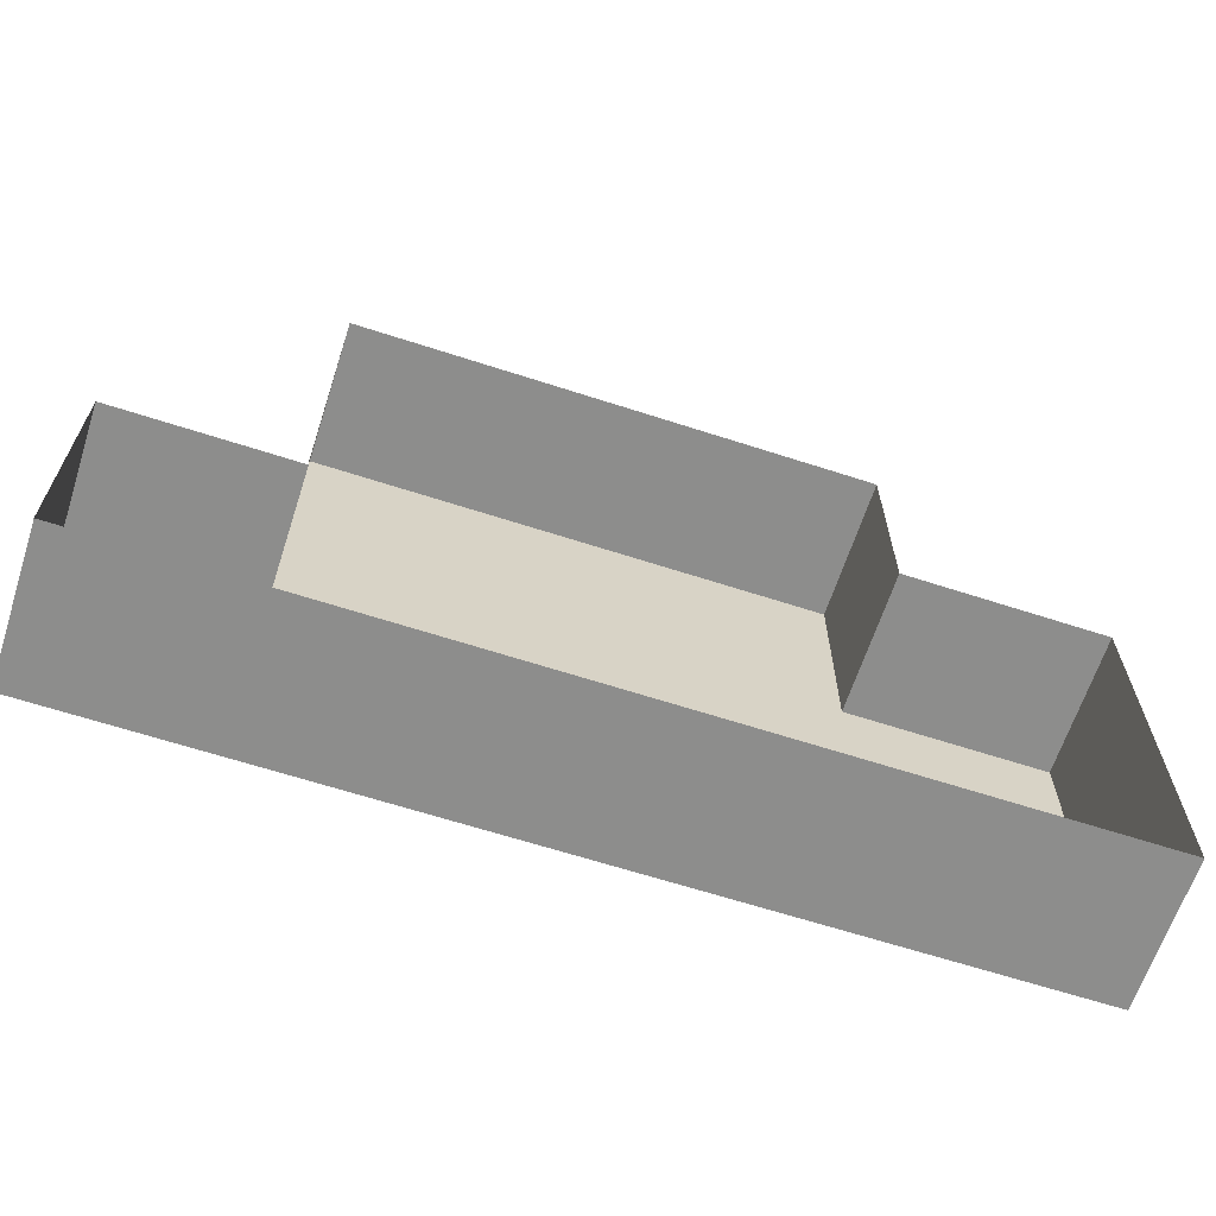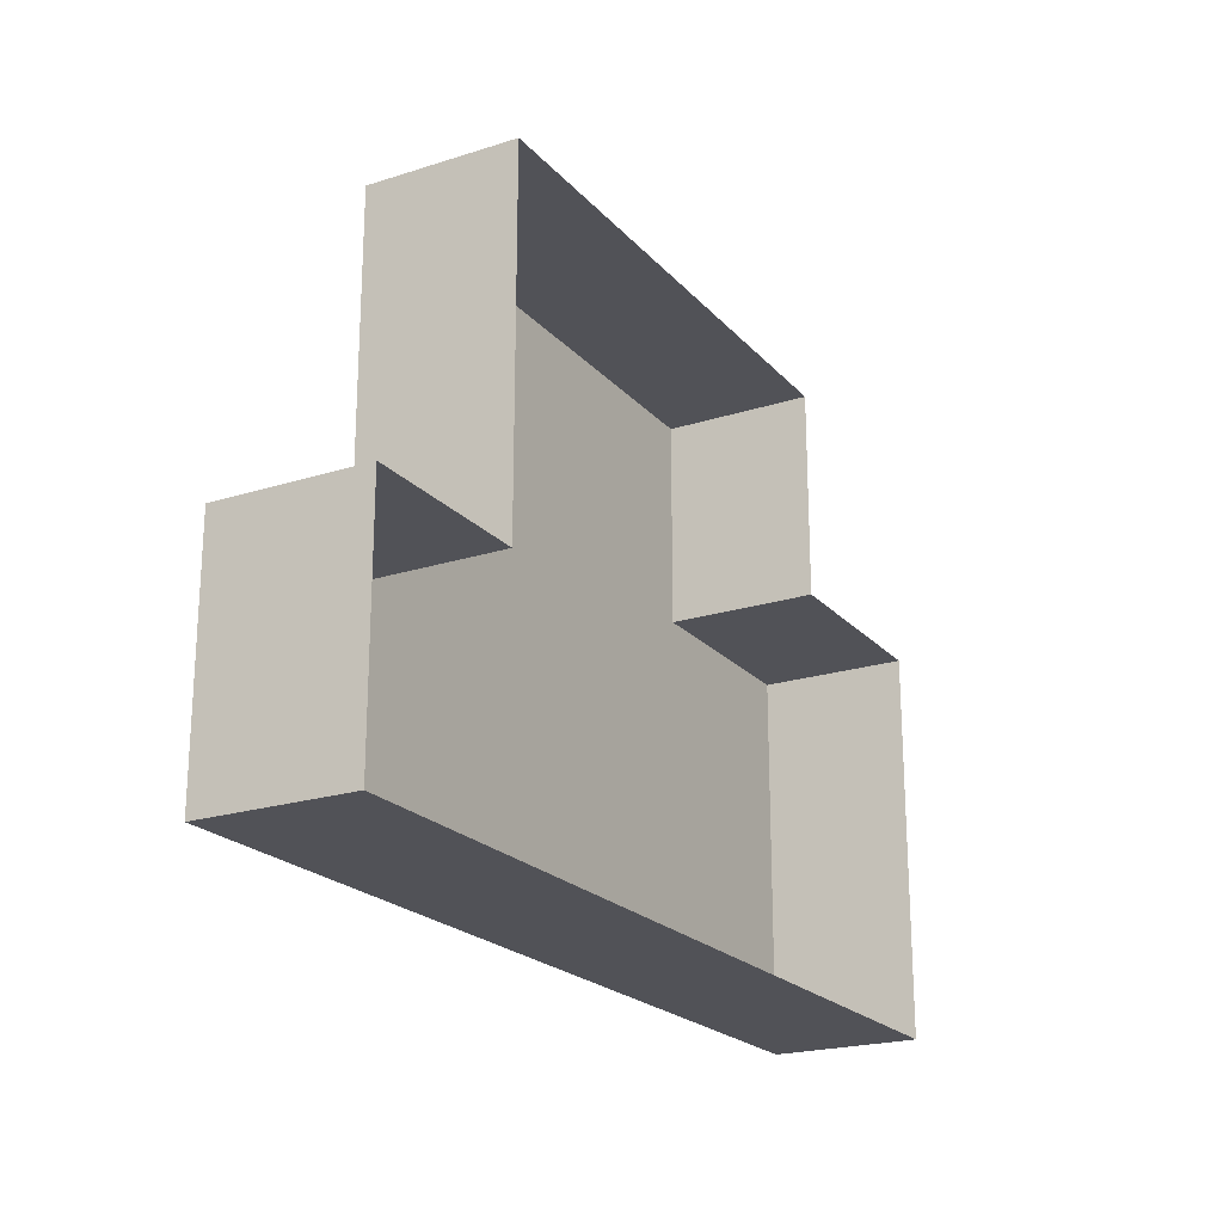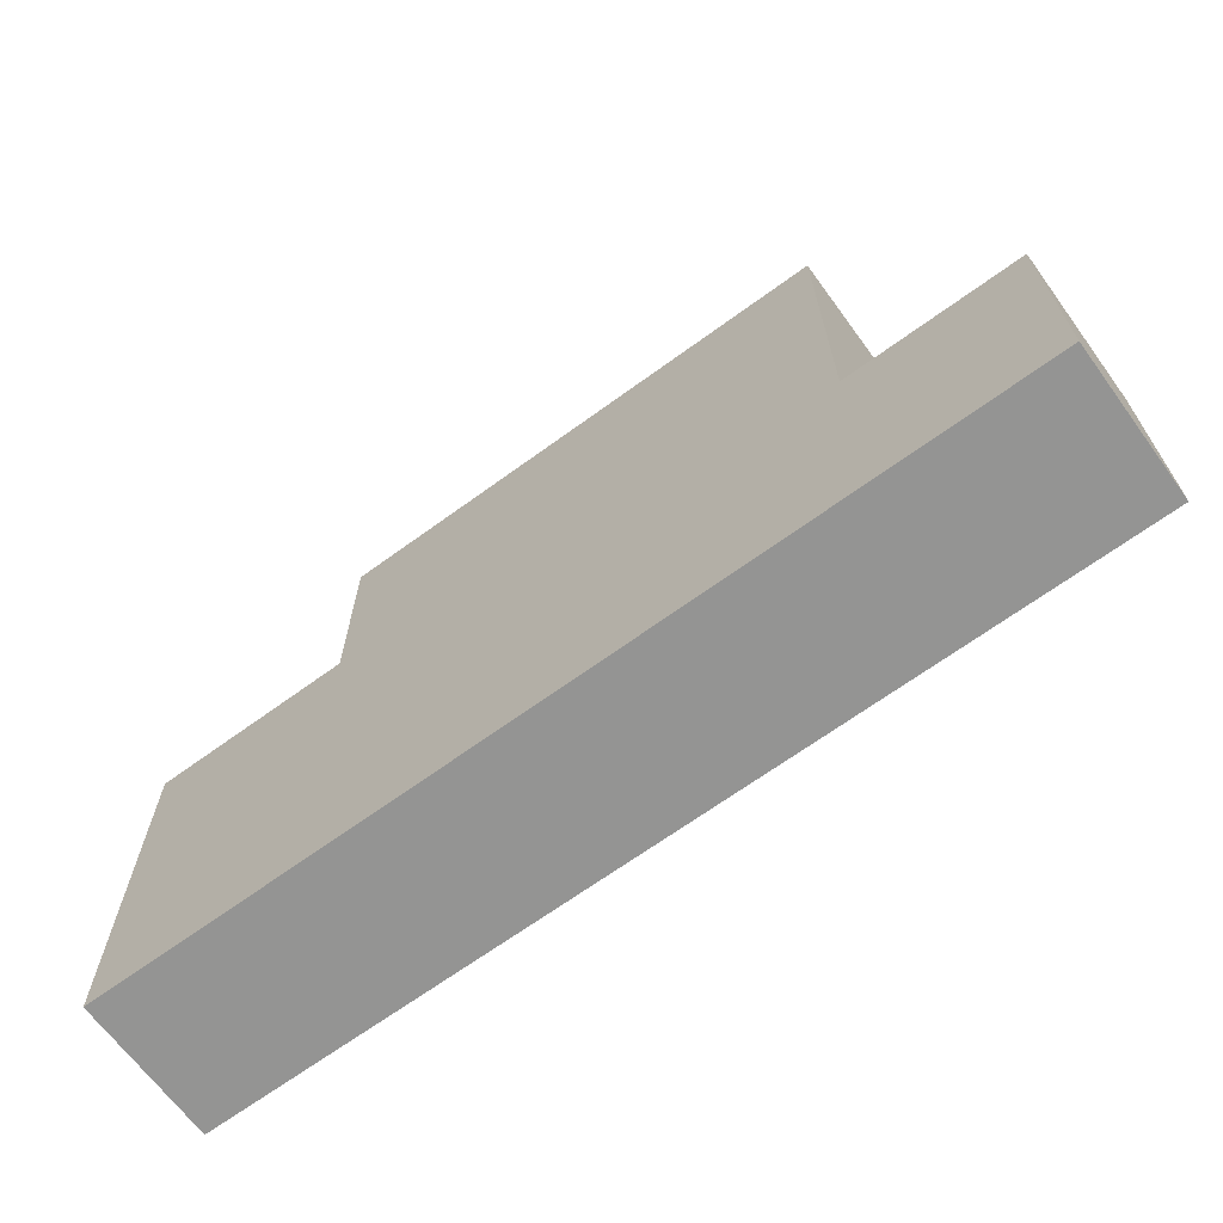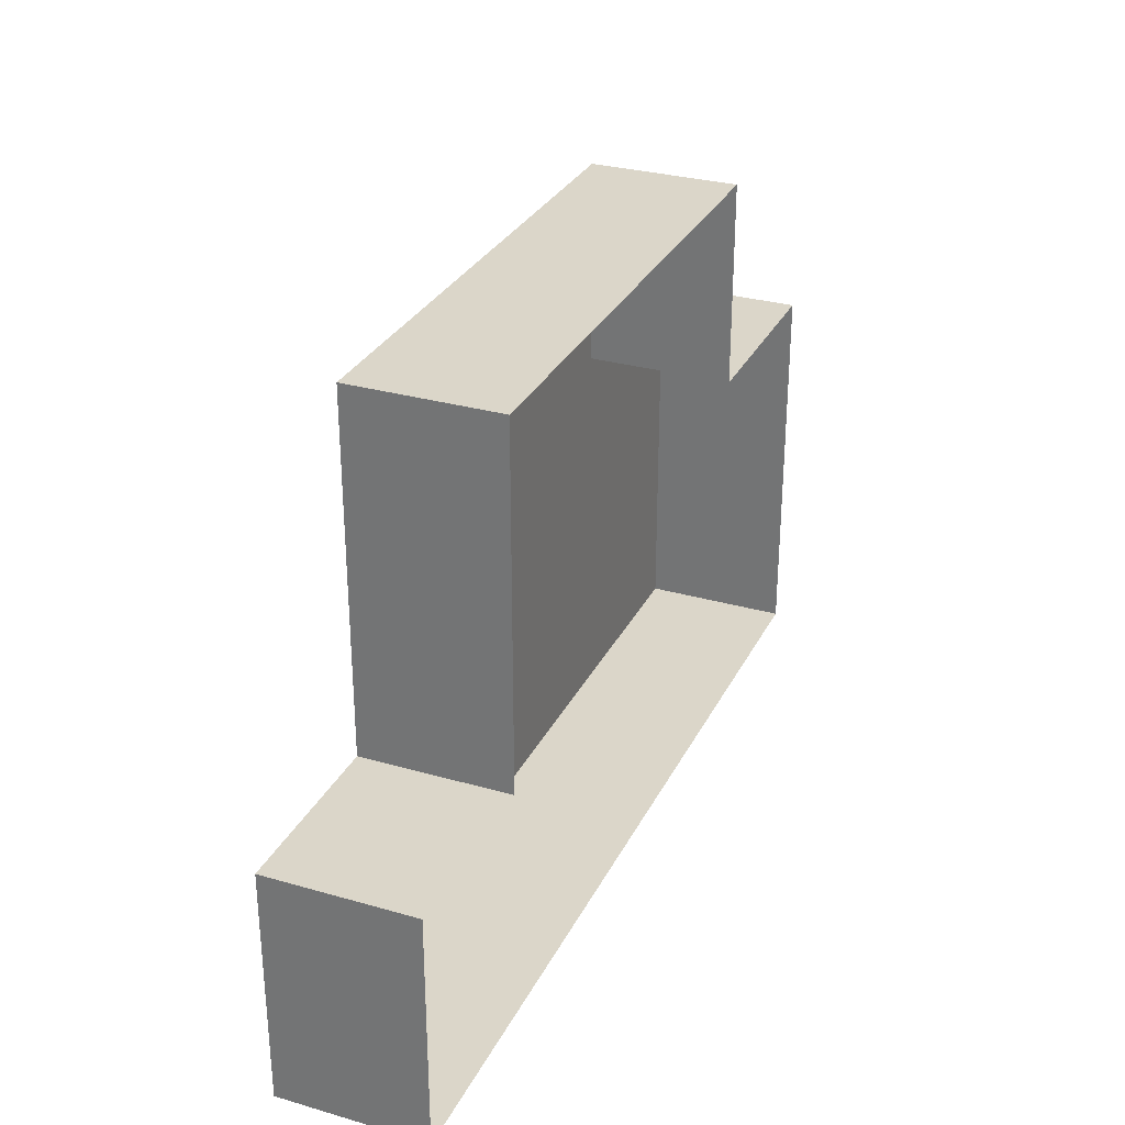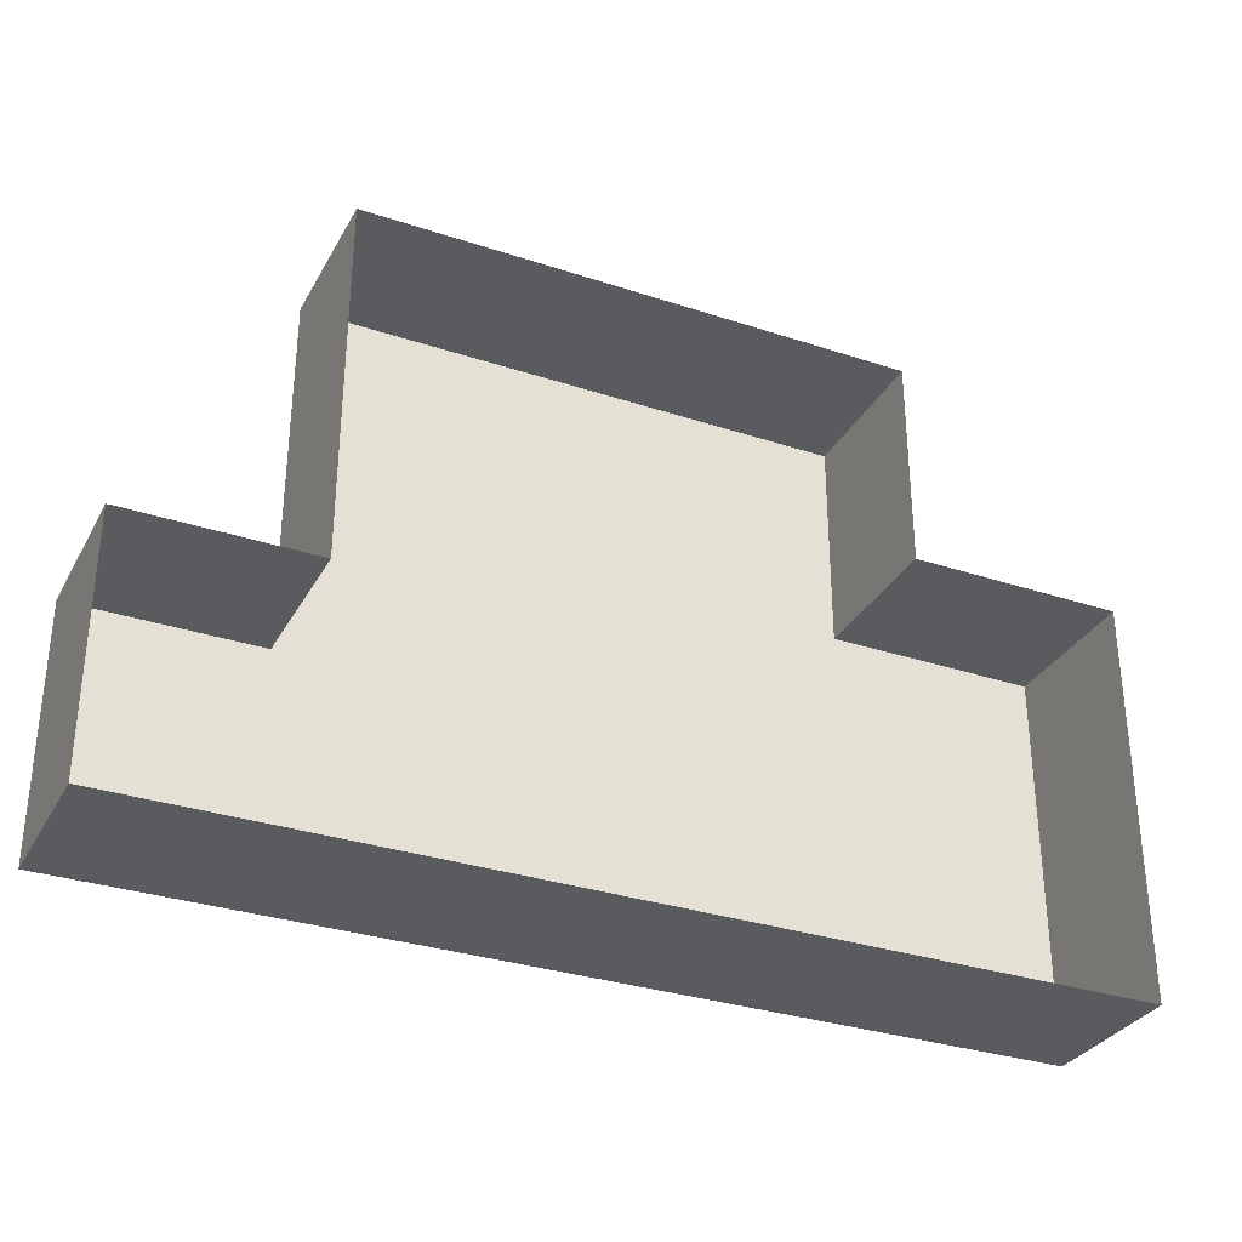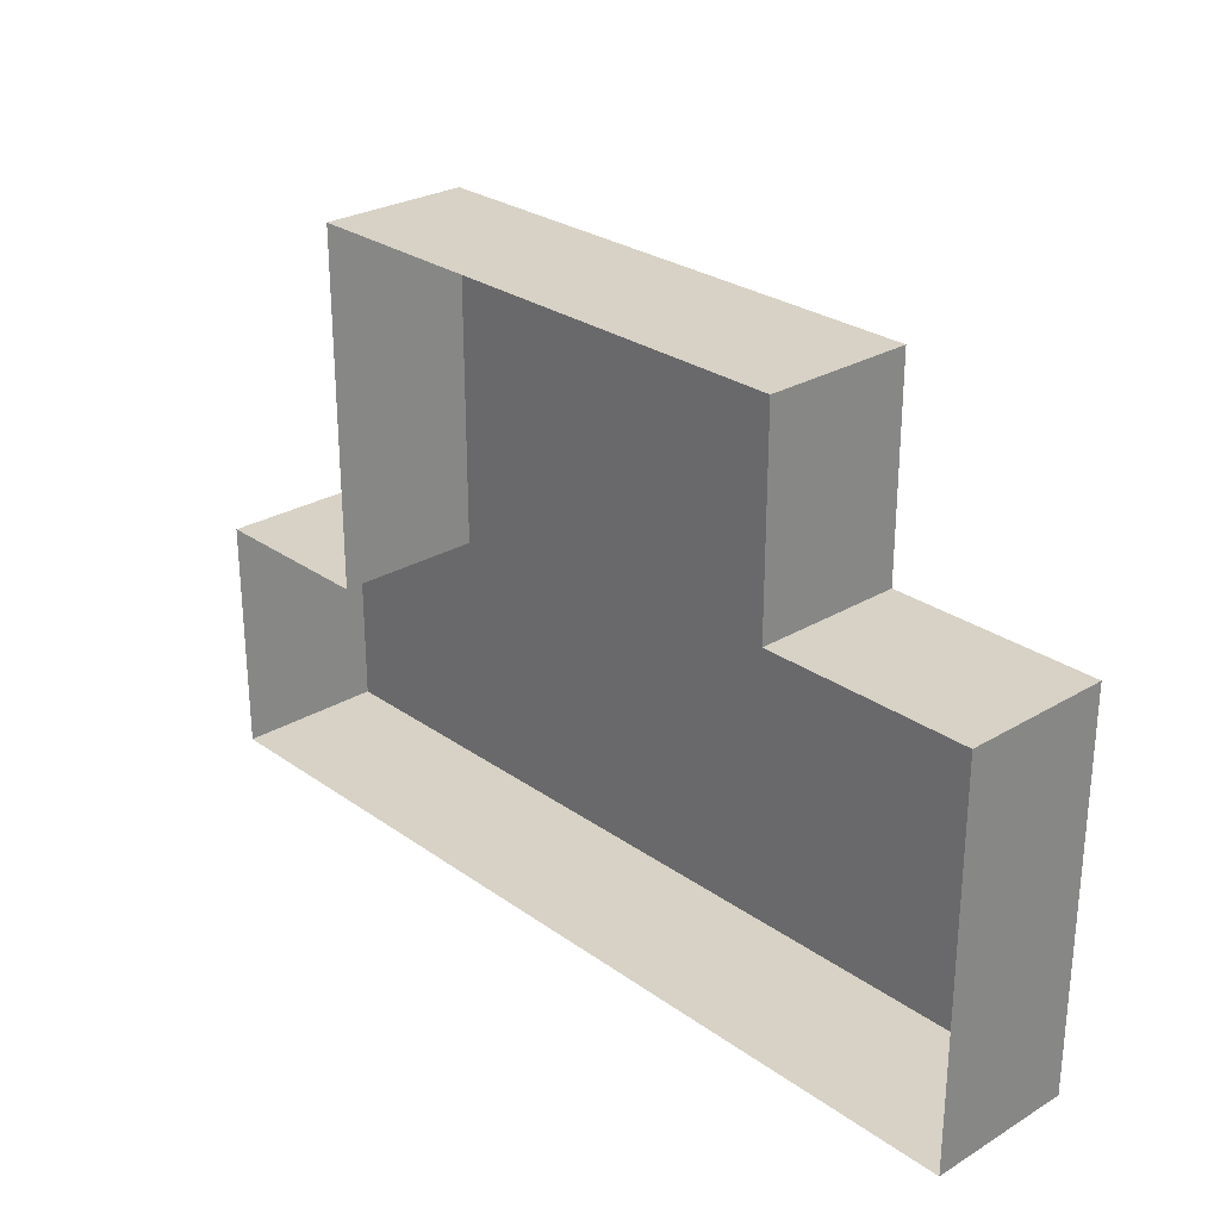
<metadata>
{"format":"obj","ext":"obj","renderer":"f3d","projection":"perspective","resolution":1024,"background":"white","views":[{"elev":-64.5,"azim":161.9,"up":"+Y"},{"elev":-21.4,"azim":119.5,"up":"+Y"},{"elev":-67.0,"azim":36.2,"up":"+Y"},{"elev":30.0,"azim":112.7,"up":"+Y"},{"elev":-32.0,"azim":155.1,"up":"+Y"},{"elev":27.2,"azim":-132.6,"up":"+Y"}]}
</metadata>
<code>
g fort_frozen_sea_ice_floe_08
v -1.063 1.25 -0.3125
v -1.063 1.25 0.3125
v -1.063 0.375 0.3125
v -1.063 0.375 -0.3125
v -1.063 0.375 -0.3125
v -1.063 0.375 0.3125
v -1.938 0.375 0.3125
v -1.938 0.375 -0.3125
v -1.938 0.375 -0.3125
v -1.938 0.375 0.3125
v -1.938 -1.25 0.3125
v -1.938 -1.25 -0.3125
v -1.938 -1.25 -0.3125
v -1.938 -1.25 0.3125
v 1.937 -1.25 0.3125
v 1.937 -1.25 -0.3125
v 1.937 -1.25 -0.3125
v 1.937 -1.25 0.3125
v 1.937 -0.25 0.3125
v 1.937 -0.25 -0.3125
v 1.937 -0.25 -0.3125
v 1.937 -0.25 0.3125
v 1.187 -0.25 0.3125
v 1.187 -0.25 -0.3125
v 1.187 -0.25 -0.3125
v 1.187 -0.25 0.3125
v 1.187 1.25 0.3125
v 1.187 1.25 -0.3125
v 1.187 1.25 -0.3125
v 1.187 1.25 0.3125
v -1.063 1.25 0.3125
v -1.063 1.25 -0.3125
v -1.938 0.375 0.3125
v -1.063 0.375 0.3125
v 1.937 -1.25 0.3125
v -1.938 -1.25 0.3125
v 1.187 -0.25 0.3125
v -1.063 1.25 0.3125
v 1.187 1.25 0.3125
v 1.937 -0.25 0.3125
g fort_frozen_sea_ice_floe_08_0
f 3 2 1
f 4 3 1
f 7 6 5
f 8 7 5
f 11 10 9
f 12 11 9
f 15 14 13
f 16 15 13
f 19 18 17
f 20 19 17
f 23 22 21
f 24 23 21
f 27 26 25
f 28 27 25
f 31 30 29
f 32 31 29
g fort_frozen_sea_ice_floe_08_1
f 35 34 33
f 36 35 33
f 37 34 35
f 38 34 37
f 39 38 37
f 40 37 35

</code>
